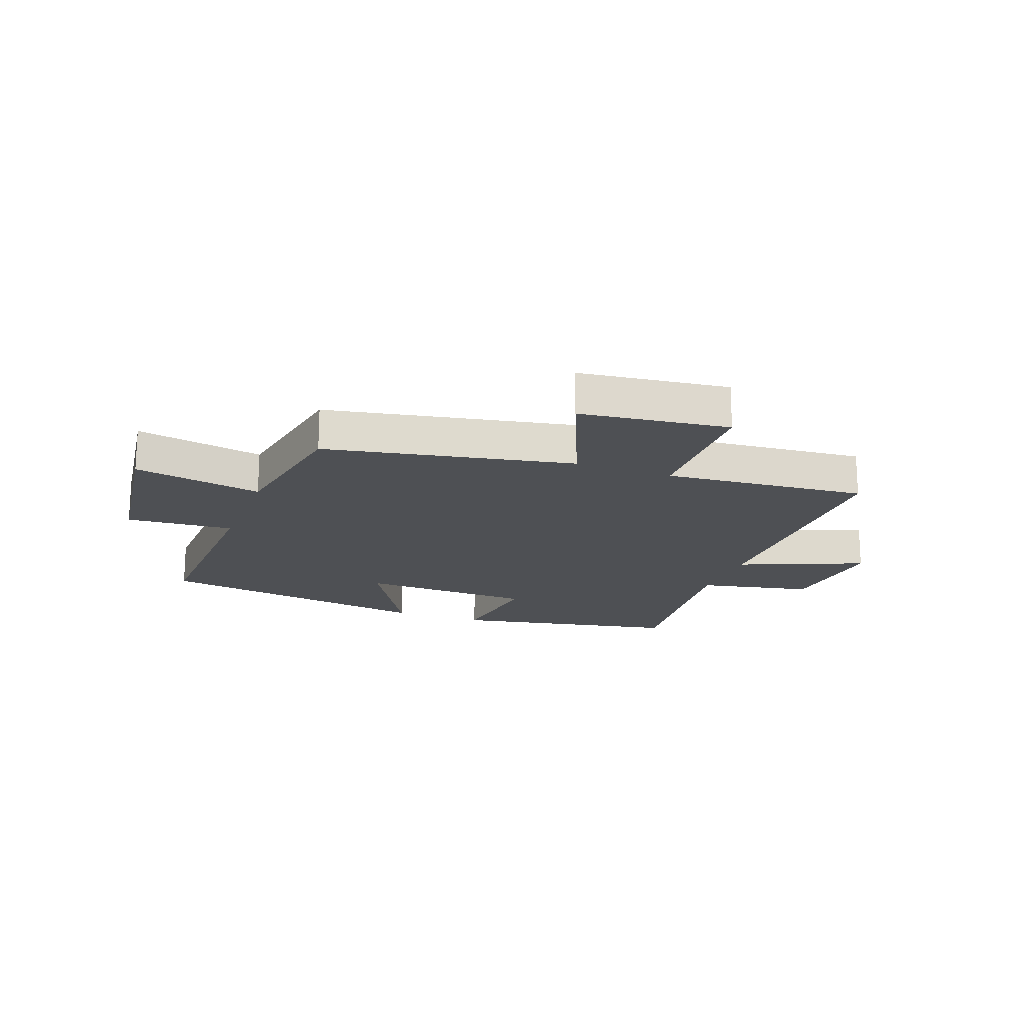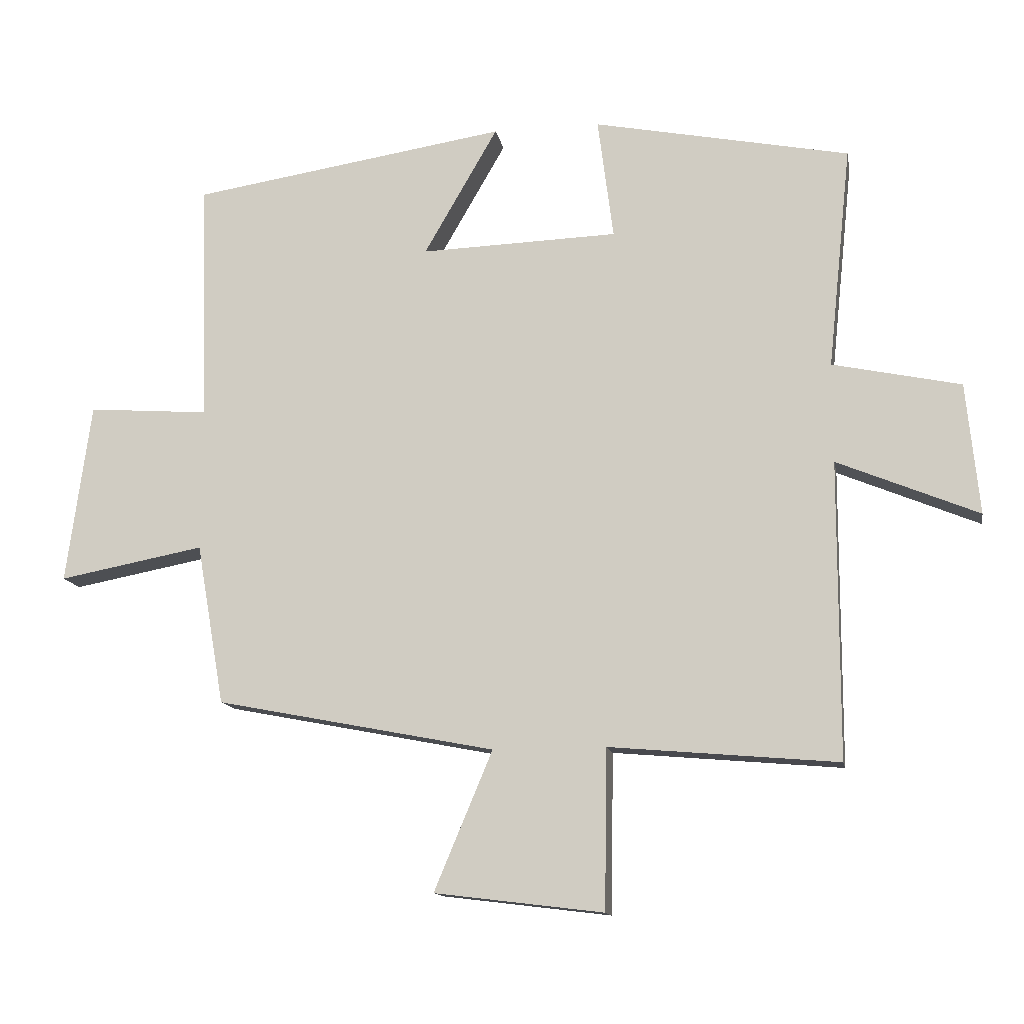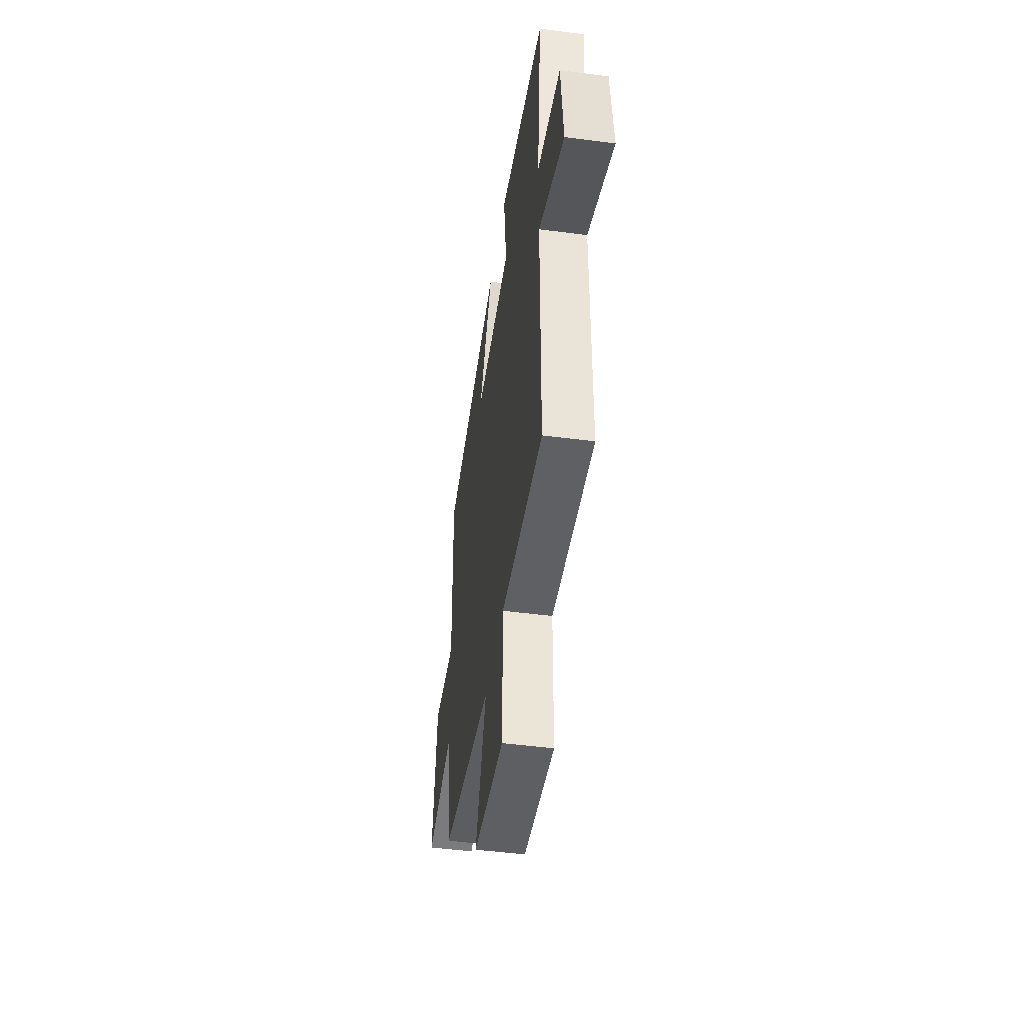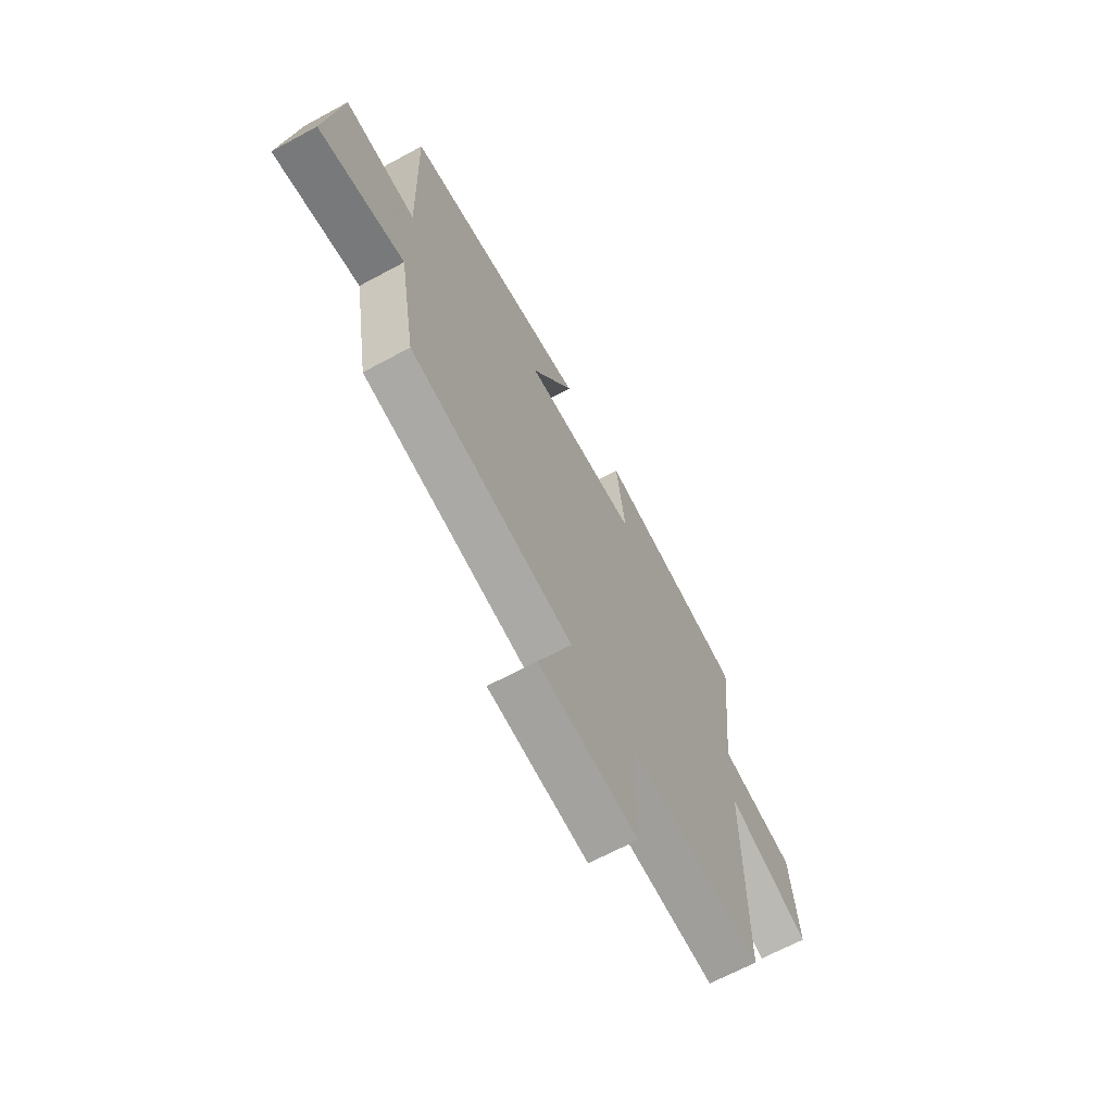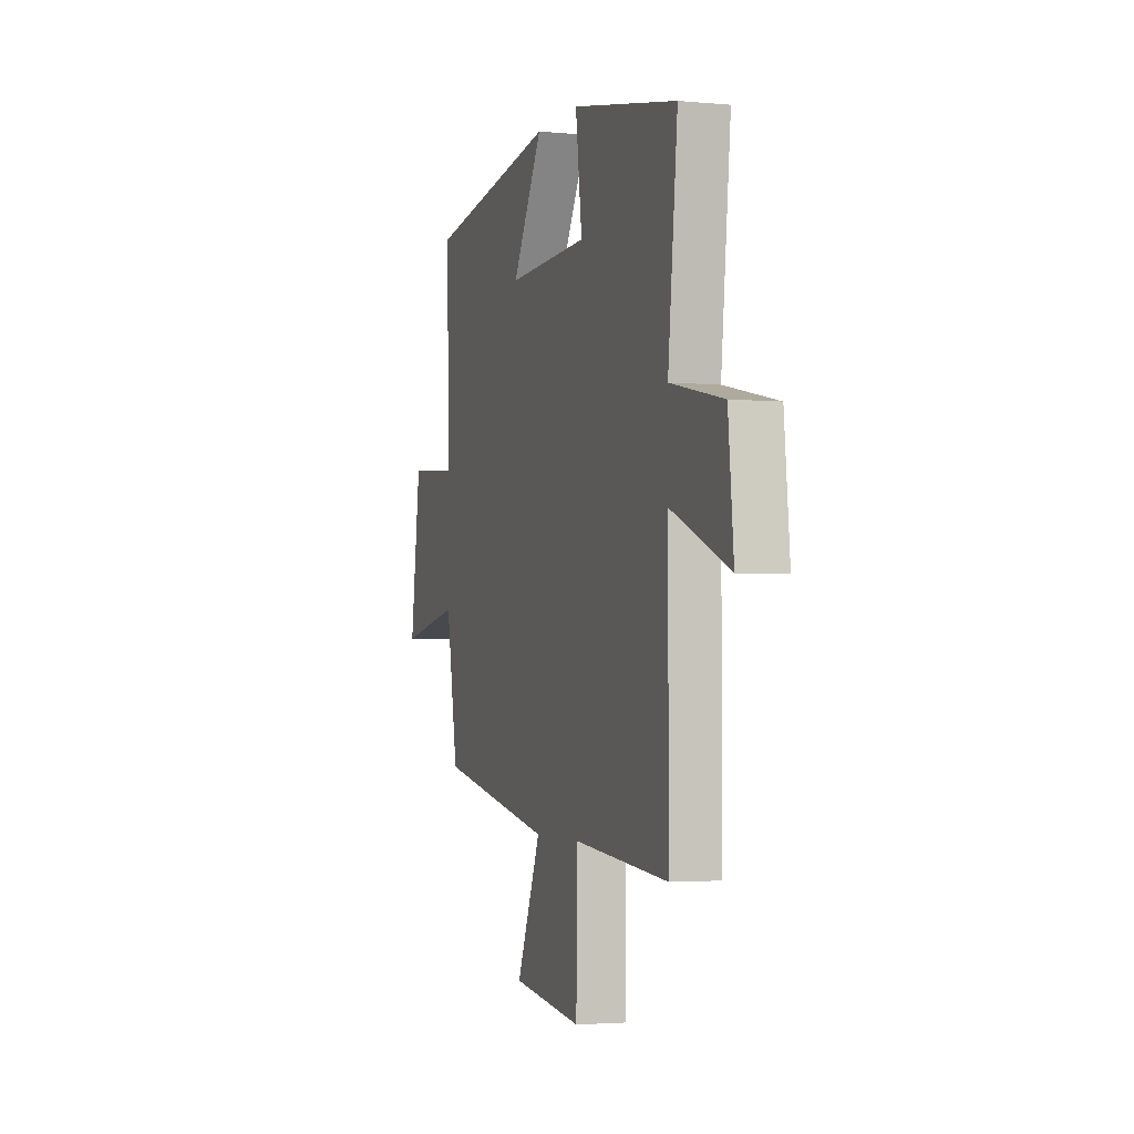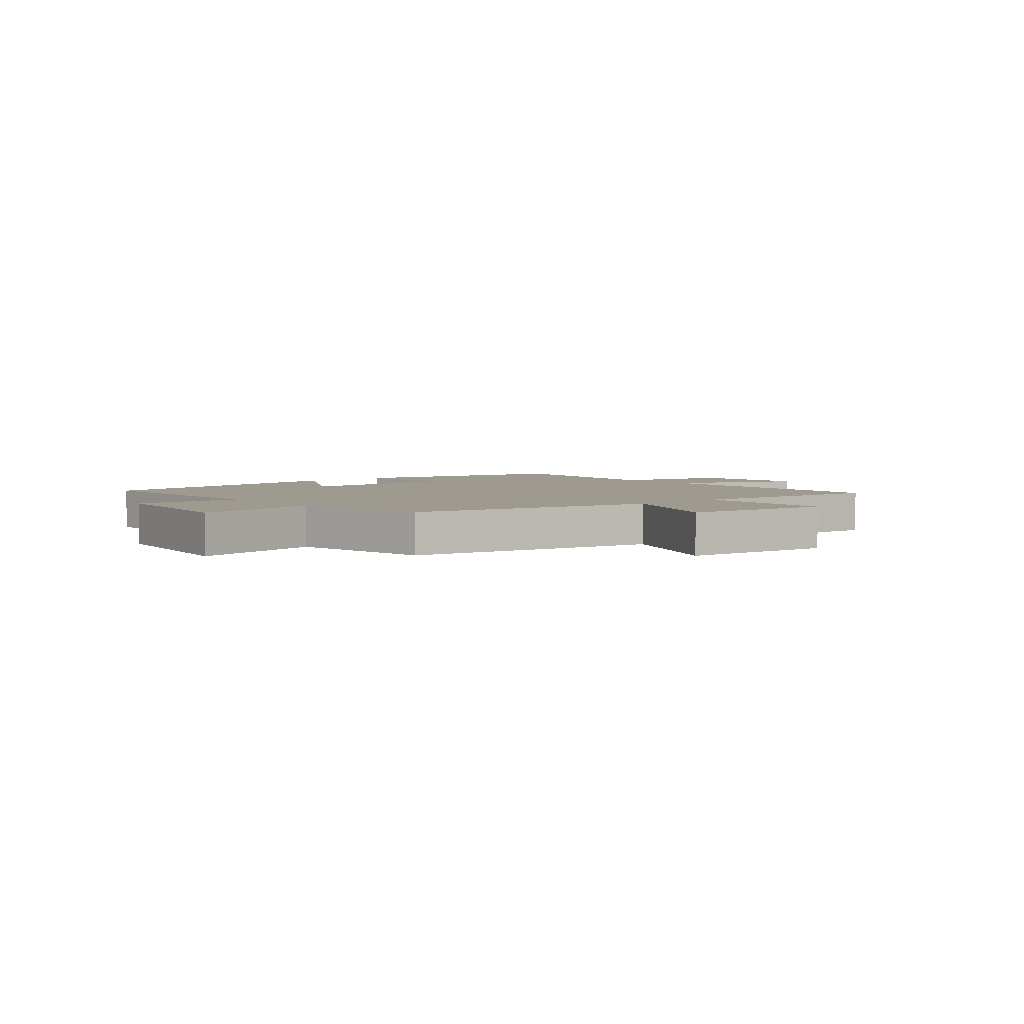
<metadata>
{"format":"obj","ext":"obj","renderer":"f3d","projection":"perspective","resolution":1024,"background":"white","views":[{"elev":-18.6,"azim":159.5,"up":"+Y"},{"elev":-13.2,"azim":-169.7,"up":"+Z"},{"elev":-47.9,"azim":-98.4,"up":"+Z"},{"elev":-66.7,"azim":118.5,"up":"+Z"},{"elev":-2.8,"azim":-108.2,"up":"+Z"},{"elev":3.9,"azim":139.7,"up":"+Y"}]}
</metadata>
<code>
v 0.457 0.07 -0.416
v 0.027 0.07 -0.5
v 0.117 0.07 -0.714
v -0.143 0.07 -0.746
v -0.147 0.07 -0.5
v -0.499 0.07 -0.531
v -0.5 0.07 -0.074
v -0.717 0.07 -0.164
v -0.697 0.07 0.038
v -0.5 0.07 0.08
v -0.536 0.07 0.422
v -0.142 0.07 0.5
v -0.166 0.07 0.313
v 0.138 0.07 0.303
v 0.024 0.07 0.5
v 0.511 0.07 0.425
v 0.5 0.07 0.054
v 0.686 0.07 0.068
v 0.724 0.07 -0.21
v 0.5 0.07 -0.168
v 0.457 0 -0.416
v 0.027 0 -0.5
v 0.117 0 -0.714
v -0.143 0 -0.746
v -0.147 0 -0.5
v -0.499 0 -0.531
v -0.5 0 -0.074
v -0.717 0 -0.164
v -0.697 0 0.038
v -0.5 0 0.08
v -0.536 0 0.422
v -0.142 0 0.5
v -0.166 0 0.313
v 0.138 0 0.303
v 0.024 0 0.5
v 0.511 0 0.425
v 0.5 0 0.054
v 0.686 0 0.068
v 0.724 0 -0.21
v 0.5 0 -0.168
f 17 18 19 20
f 17 20 1 2
f 14 15 16 17
f 13 14 17 2
f 10 11 12 13
f 10 13 2
f 7 8 9 10
f 5 6 7 10
f 5 10 2 3
f 3 4 5
f 40 39 38 37
f 22 21 40 37
f 37 36 35 34
f 22 37 34 33
f 33 32 31 30
f 22 33 30
f 30 29 28 27
f 30 27 26 25
f 23 22 30 25
f 25 24 23
f 1 21 22 2
f 2 22 23 3
f 3 23 24 4
f 4 24 25 5
f 5 25 26 6
f 6 26 27 7
f 7 27 28 8
f 8 28 29 9
f 9 29 30 10
f 10 30 31 11
f 11 31 32 12
f 12 32 33 13
f 13 33 34 14
f 14 34 35 15
f 15 35 36 16
f 16 36 37 17
f 17 37 38 18
f 18 38 39 19
f 19 39 40 20
f 20 40 21 1

</code>
